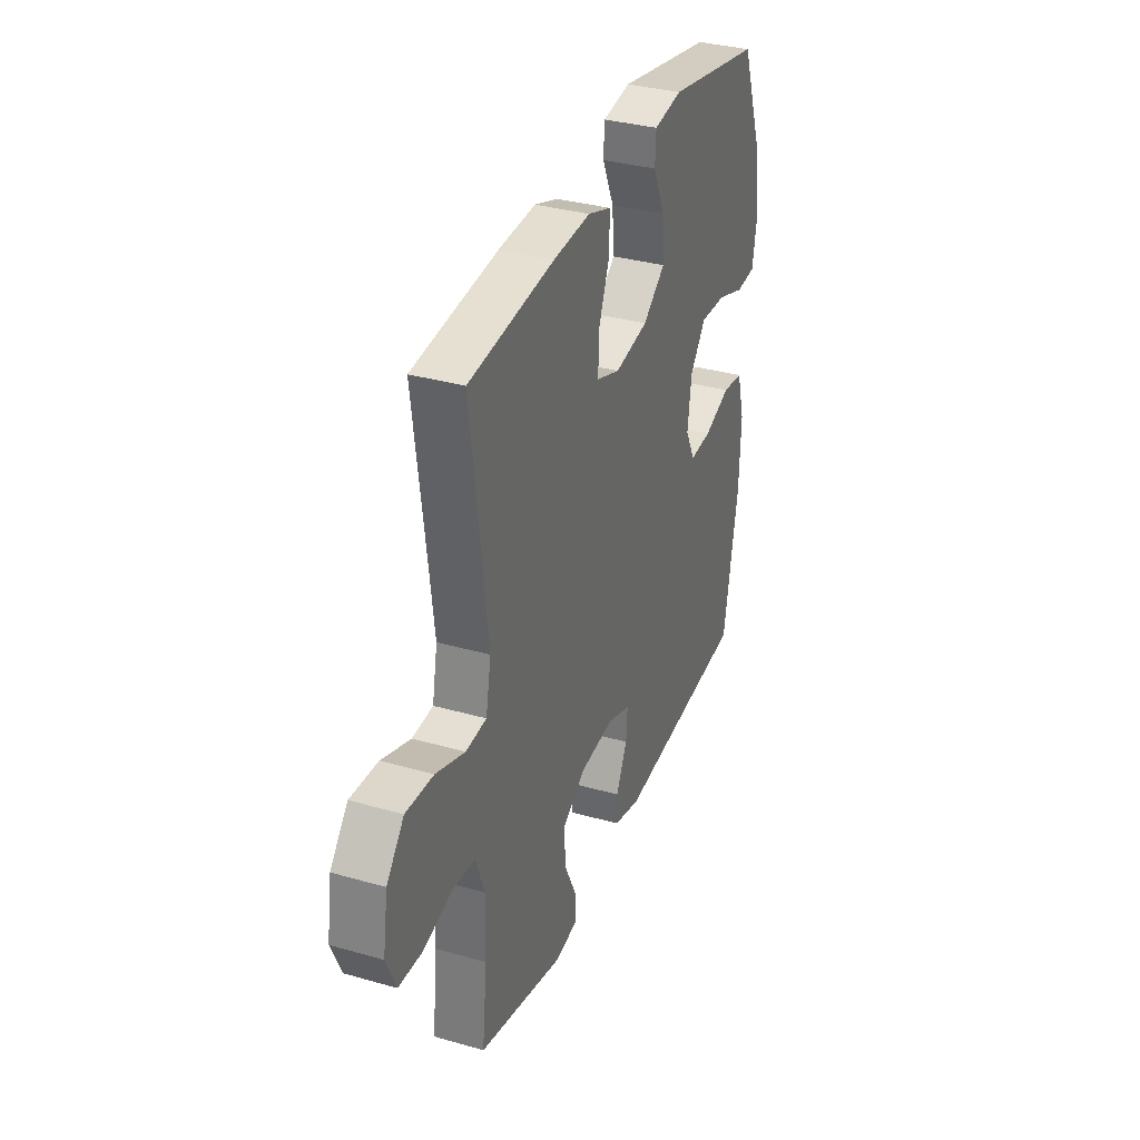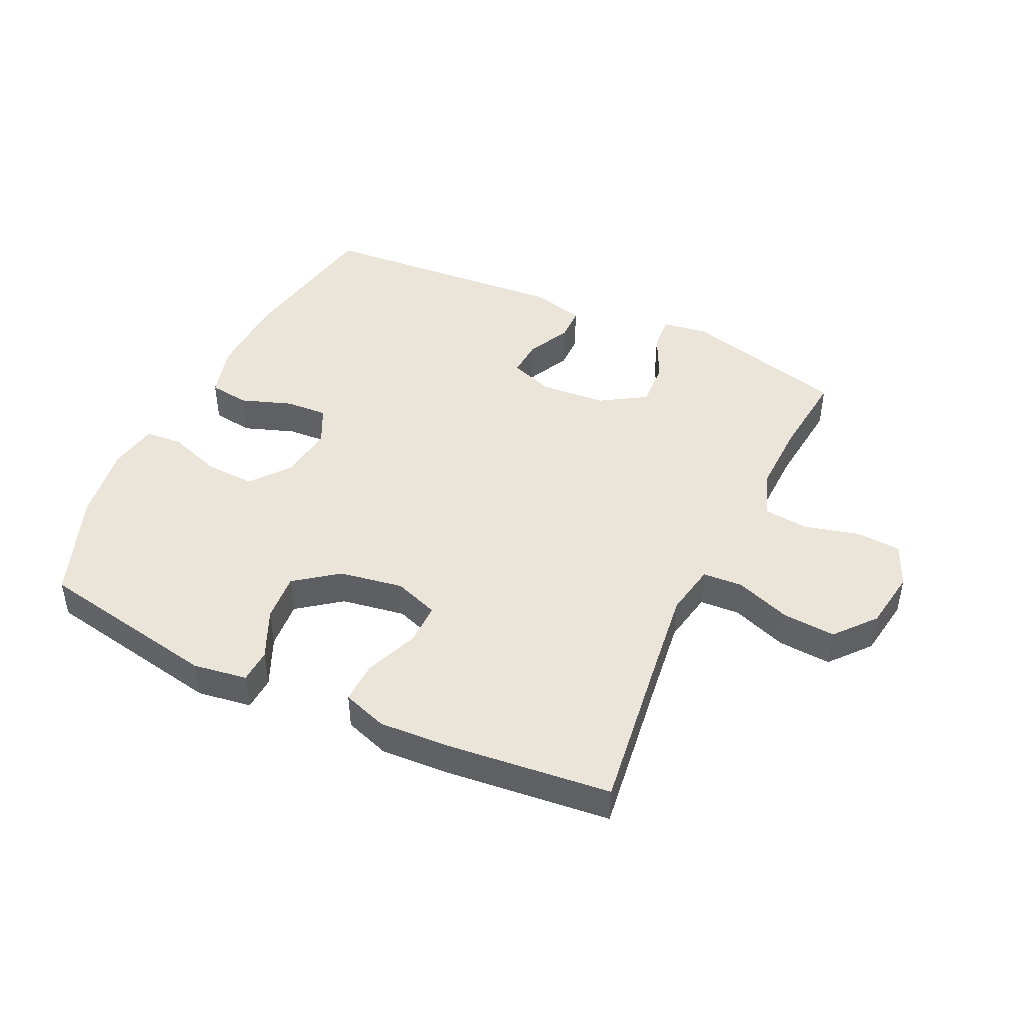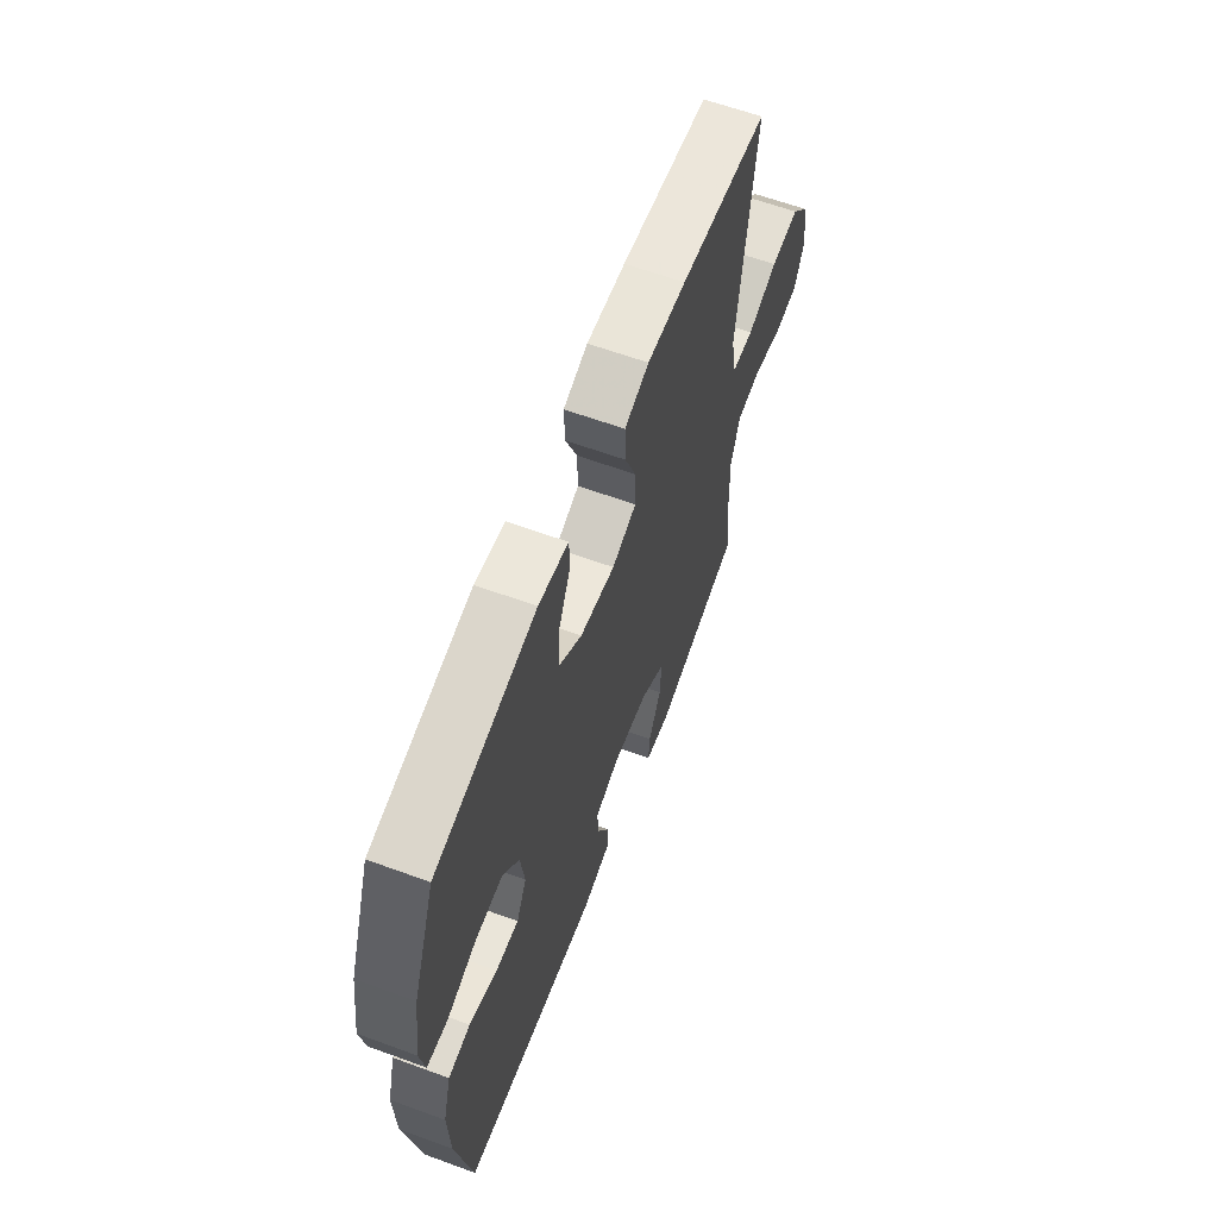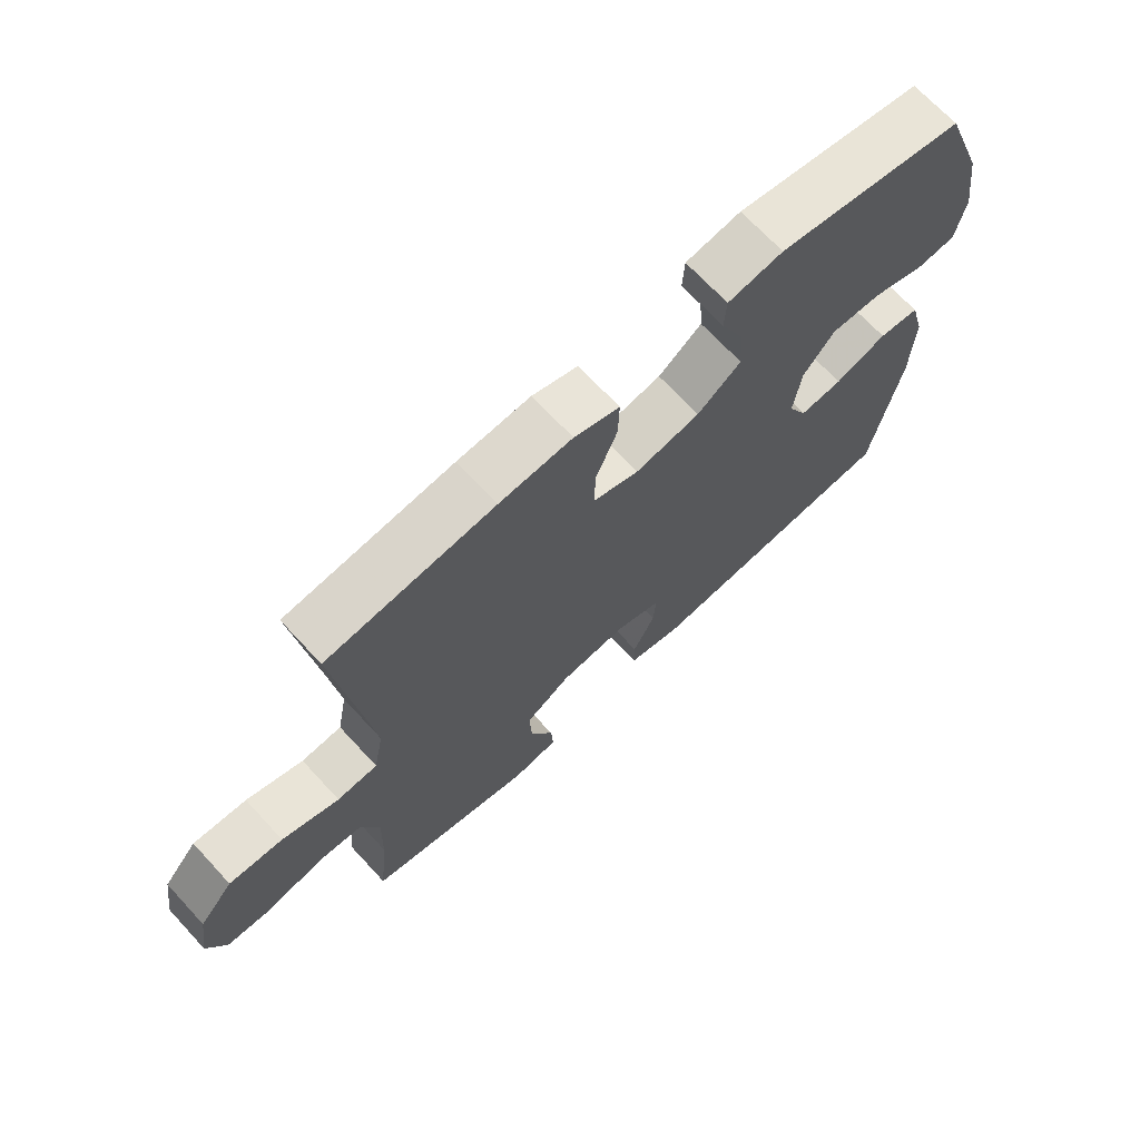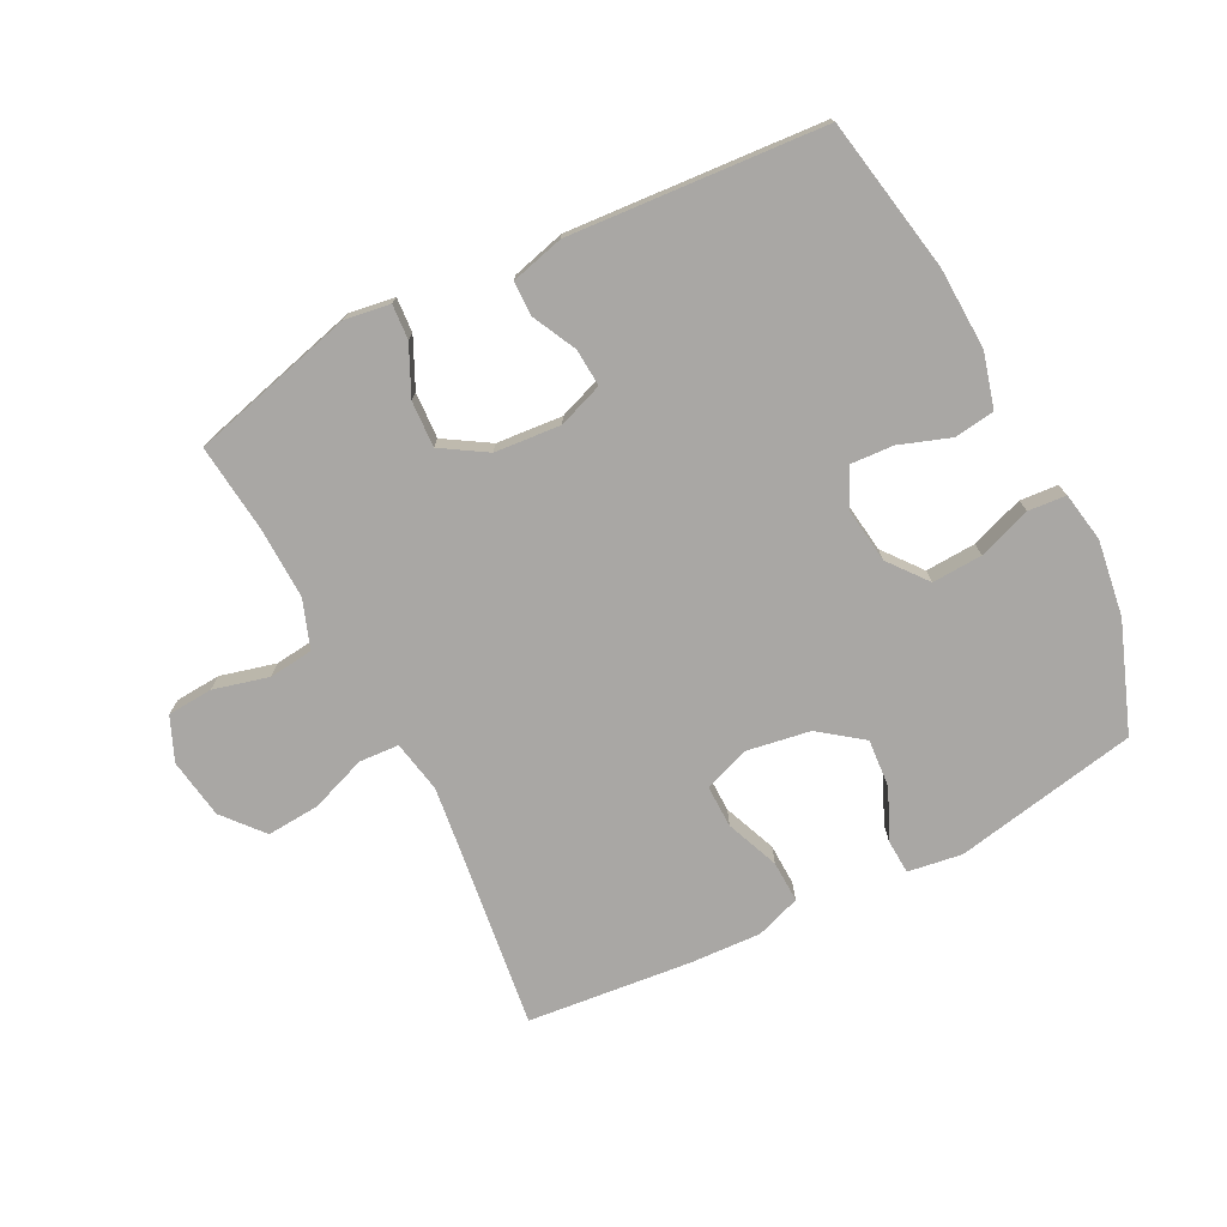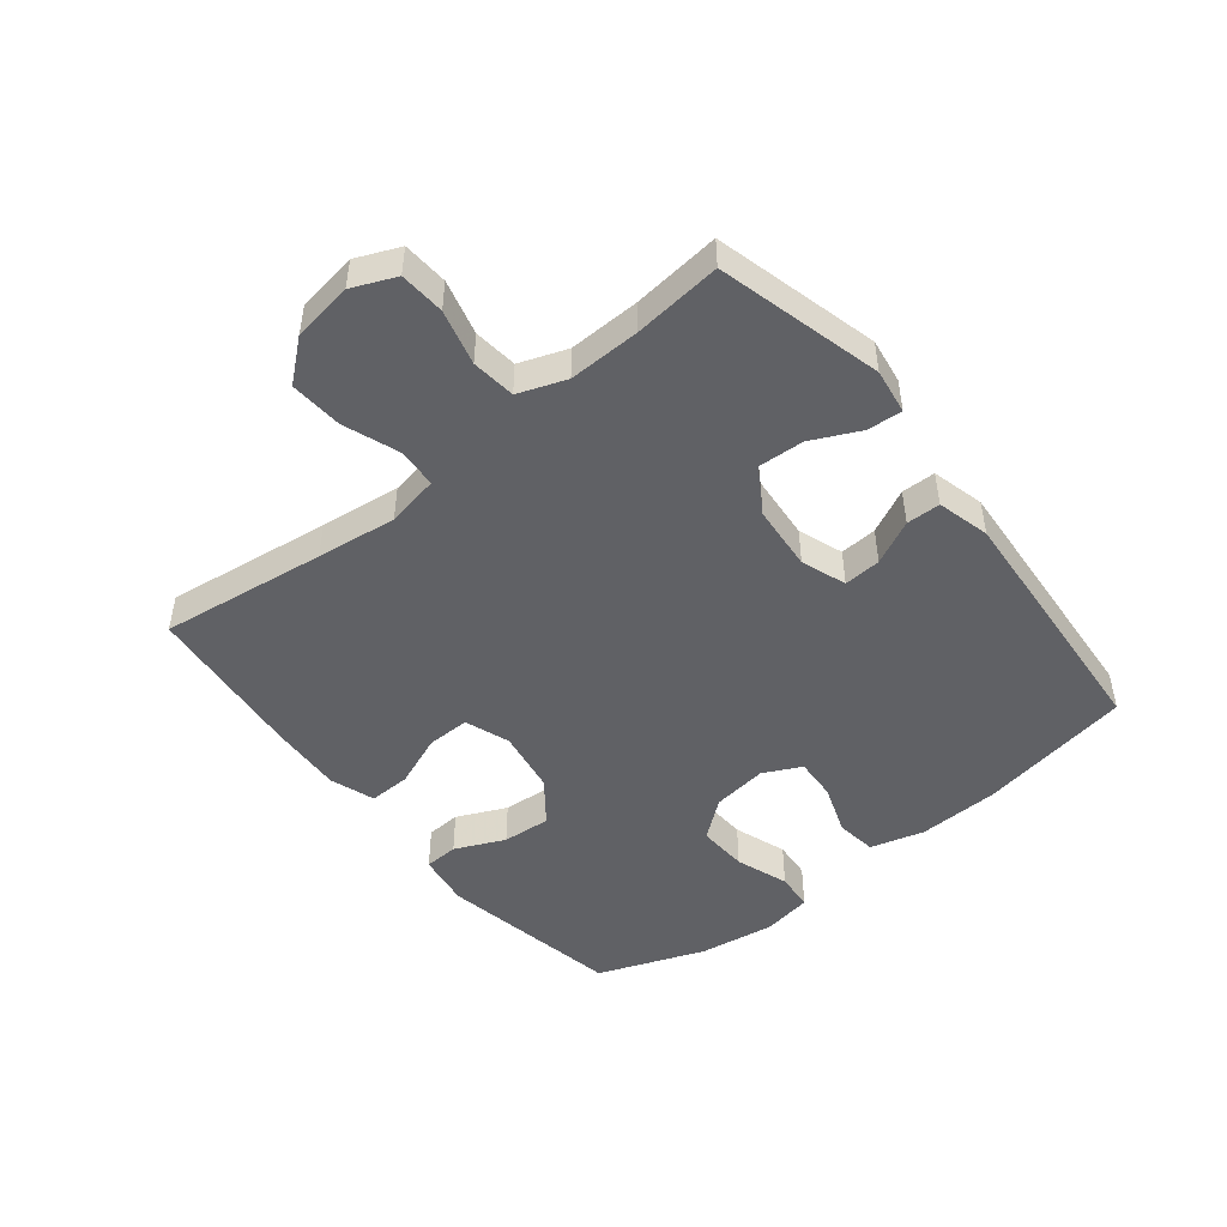
<metadata>
{"format":"obj","ext":"obj","renderer":"f3d","projection":"perspective","resolution":1024,"background":"white","views":[{"elev":34.1,"azim":111.1,"up":"+Z"},{"elev":45.5,"azim":25.2,"up":"+Y"},{"elev":62.2,"azim":-69.6,"up":"+Z"},{"elev":69.4,"azim":137.2,"up":"+Z"},{"elev":-74.7,"azim":-152.9,"up":"+Y"},{"elev":-48.2,"azim":128.6,"up":"+Y"}]}
</metadata>
<code>
v 0.5 0.07 -0.5
v 0.235 0.07 -0.569
v 0.162 0.07 -0.558
v 0.166 0.07 -0.502
v 0.203 0.07 -0.424
v 0.207 0.07 -0.35
v 0.135 0.07 -0.305
v 0.029 0.07 -0.296
v -0.043 0.07 -0.322
v -0.039 0.07 -0.382
v -0.004 0.07 -0.453
v -0.005 0.07 -0.508
v -0.09 0.07 -0.53
v -0.5 0.07 -0.5
v -0.545 0.07 -0.252
v -0.55 0.07 -0.121
v -0.526 0.07 -0.034
v -0.461 0.07 -0.025
v -0.379 0.07 -0.054
v -0.311 0.07 -0.058
v -0.281 0.07 0.003
v -0.293 0.07 0.092
v -0.342 0.07 0.154
v -0.423 0.07 0.15
v -0.508 0.07 0.12
v -0.569 0.07 0.125
v -0.583 0.07 0.205
v -0.565 0.07 0.327
v -0.5 0.07 0.5
v -0.205 0.07 0.556
v -0.118 0.07 0.543
v -0.115 0.07 0.488
v -0.151 0.07 0.408
v -0.157 0.07 0.33
v -0.088 0.07 0.278
v 0.015 0.07 0.261
v 0.087 0.07 0.287
v 0.086 0.07 0.356
v 0.052 0.07 0.441
v 0.05 0.07 0.508
v 0.122 0.07 0.533
v 0.237 0.07 0.527
v 0.5 0.07 0.5
v 0.465 0.07 0.233
v 0.449 0.07 0.104
v 0.465 0.07 0.02
v 0.529 0.07 0.016
v 0.619 0.07 0.049
v 0.704 0.07 0.055
v 0.758 0.07 -0.009
v 0.773 0.07 -0.106
v 0.743 0.07 -0.176
v 0.67 0.07 -0.181
v 0.581 0.07 -0.158
v 0.51 0.07 -0.166
v 0.482 0.07 -0.243
v 0.485 0.07 -0.358
v 0.5 0 -0.5
v 0.235 0 -0.569
v 0.162 0 -0.558
v 0.166 0 -0.502
v 0.203 0 -0.424
v 0.207 0 -0.35
v 0.135 0 -0.305
v 0.029 0 -0.296
v -0.043 0 -0.322
v -0.039 0 -0.382
v -0.004 0 -0.453
v -0.005 0 -0.508
v -0.09 0 -0.53
v -0.5 0 -0.5
v -0.545 0 -0.252
v -0.55 0 -0.121
v -0.526 0 -0.034
v -0.461 0 -0.025
v -0.379 0 -0.054
v -0.311 0 -0.058
v -0.281 0 0.003
v -0.293 0 0.092
v -0.342 0 0.154
v -0.423 0 0.15
v -0.508 0 0.12
v -0.569 0 0.125
v -0.583 0 0.205
v -0.565 0 0.327
v -0.5 0 0.5
v -0.205 0 0.556
v -0.118 0 0.543
v -0.115 0 0.488
v -0.151 0 0.408
v -0.157 0 0.33
v -0.088 0 0.278
v 0.015 0 0.261
v 0.087 0 0.287
v 0.086 0 0.356
v 0.052 0 0.441
v 0.05 0 0.508
v 0.122 0 0.533
v 0.237 0 0.527
v 0.5 0 0.5
v 0.465 0 0.233
v 0.449 0 0.104
v 0.465 0 0.02
v 0.529 0 0.016
v 0.619 0 0.049
v 0.704 0 0.055
v 0.758 0 -0.009
v 0.773 0 -0.106
v 0.743 0 -0.176
v 0.67 0 -0.181
v 0.581 0 -0.158
v 0.51 0 -0.166
v 0.482 0 -0.243
v 0.485 0 -0.358
f 52 53 54
f 51 52 54
f 50 51 54
f 49 50 54
f 48 49 54
f 47 48 54
f 46 47 54 55
f 42 43 44
f 41 42 44
f 40 41 44
f 39 40 44
f 38 39 44
f 37 38 44 45
f 36 37 45 46
f 31 32 33
f 30 31 33
f 29 30 33
f 28 29 33
f 27 28 33
f 26 27 33
f 25 26 33
f 24 25 33
f 23 24 33 34
f 22 23 34 35
f 17 18 19
f 16 17 19
f 15 16 19
f 14 15 19
f 13 14 19
f 12 13 19
f 11 12 19
f 10 11 19
f 9 10 19 20
f 8 9 20 21
f 3 4 5
f 2 3 5
f 1 2 5
f 57 1 5
f 56 57 5 6
f 46 55 56
f 36 46 56
f 35 36 56
f 22 35 56
f 21 22 56
f 8 21 56
f 7 8 56
f 6 7 56
f 111 110 109
f 111 109 108
f 111 108 107
f 111 107 106
f 111 106 105
f 111 105 104
f 112 111 104 103
f 101 100 99
f 101 99 98
f 101 98 97
f 101 97 96
f 101 96 95
f 102 101 95 94
f 103 102 94 93
f 90 89 88
f 90 88 87
f 90 87 86
f 90 86 85
f 90 85 84
f 90 84 83
f 90 83 82
f 90 82 81
f 91 90 81 80
f 92 91 80 79
f 76 75 74
f 76 74 73
f 76 73 72
f 76 72 71
f 76 71 70
f 76 70 69
f 76 69 68
f 76 68 67
f 77 76 67 66
f 78 77 66 65
f 62 61 60
f 62 60 59
f 62 59 58
f 62 58 114
f 63 62 114 113
f 113 112 103
f 113 103 93
f 113 93 92
f 113 92 79
f 113 79 78
f 113 78 65
f 113 65 64
f 113 64 63
f 1 58 59 2
f 2 59 60 3
f 3 60 61 4
f 4 61 62 5
f 5 62 63 6
f 6 63 64 7
f 7 64 65 8
f 8 65 66 9
f 9 66 67 10
f 10 67 68 11
f 11 68 69 12
f 12 69 70 13
f 13 70 71 14
f 14 71 72 15
f 15 72 73 16
f 16 73 74 17
f 17 74 75 18
f 18 75 76 19
f 19 76 77 20
f 20 77 78 21
f 21 78 79 22
f 22 79 80 23
f 23 80 81 24
f 24 81 82 25
f 25 82 83 26
f 26 83 84 27
f 27 84 85 28
f 28 85 86 29
f 29 86 87 30
f 30 87 88 31
f 31 88 89 32
f 32 89 90 33
f 33 90 91 34
f 34 91 92 35
f 35 92 93 36
f 36 93 94 37
f 37 94 95 38
f 38 95 96 39
f 39 96 97 40
f 40 97 98 41
f 41 98 99 42
f 42 99 100 43
f 43 100 101 44
f 44 101 102 45
f 45 102 103 46
f 46 103 104 47
f 47 104 105 48
f 48 105 106 49
f 49 106 107 50
f 50 107 108 51
f 51 108 109 52
f 52 109 110 53
f 53 110 111 54
f 54 111 112 55
f 55 112 113 56
f 56 113 114 57
f 57 114 58 1

</code>
